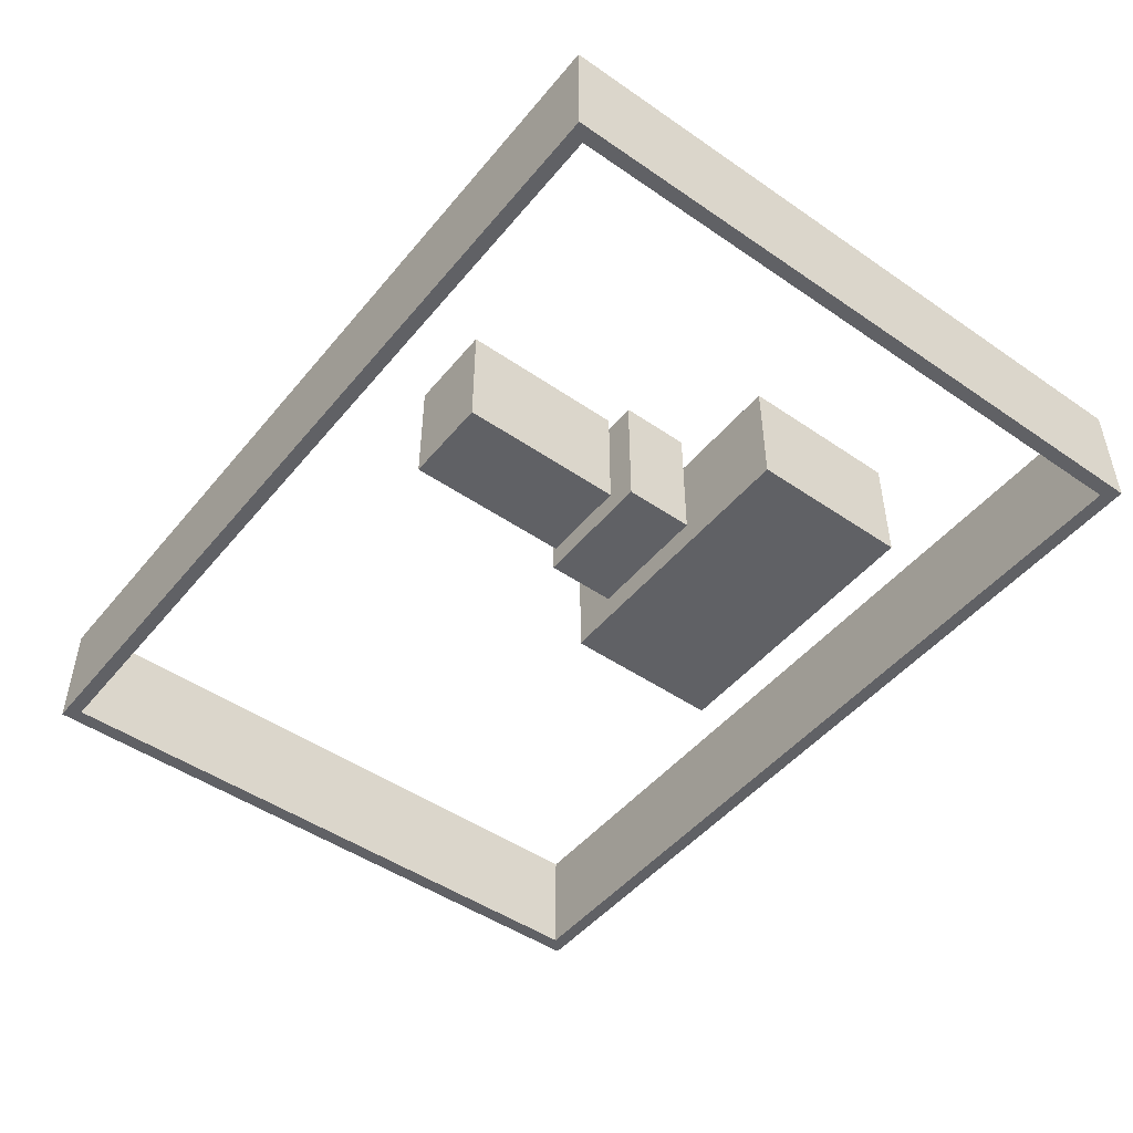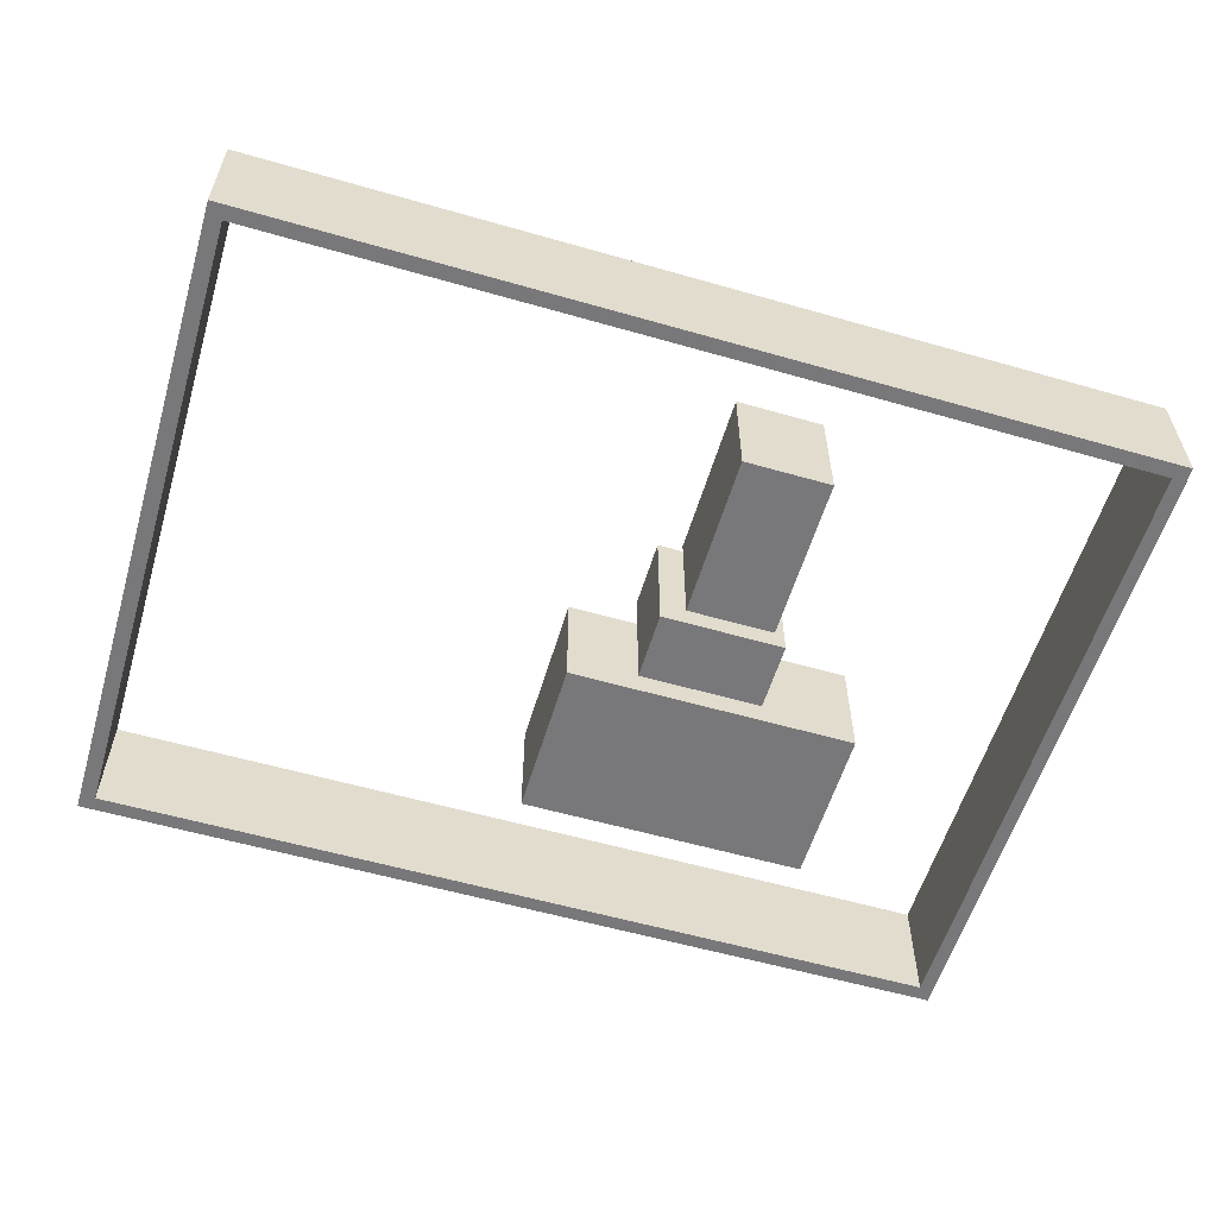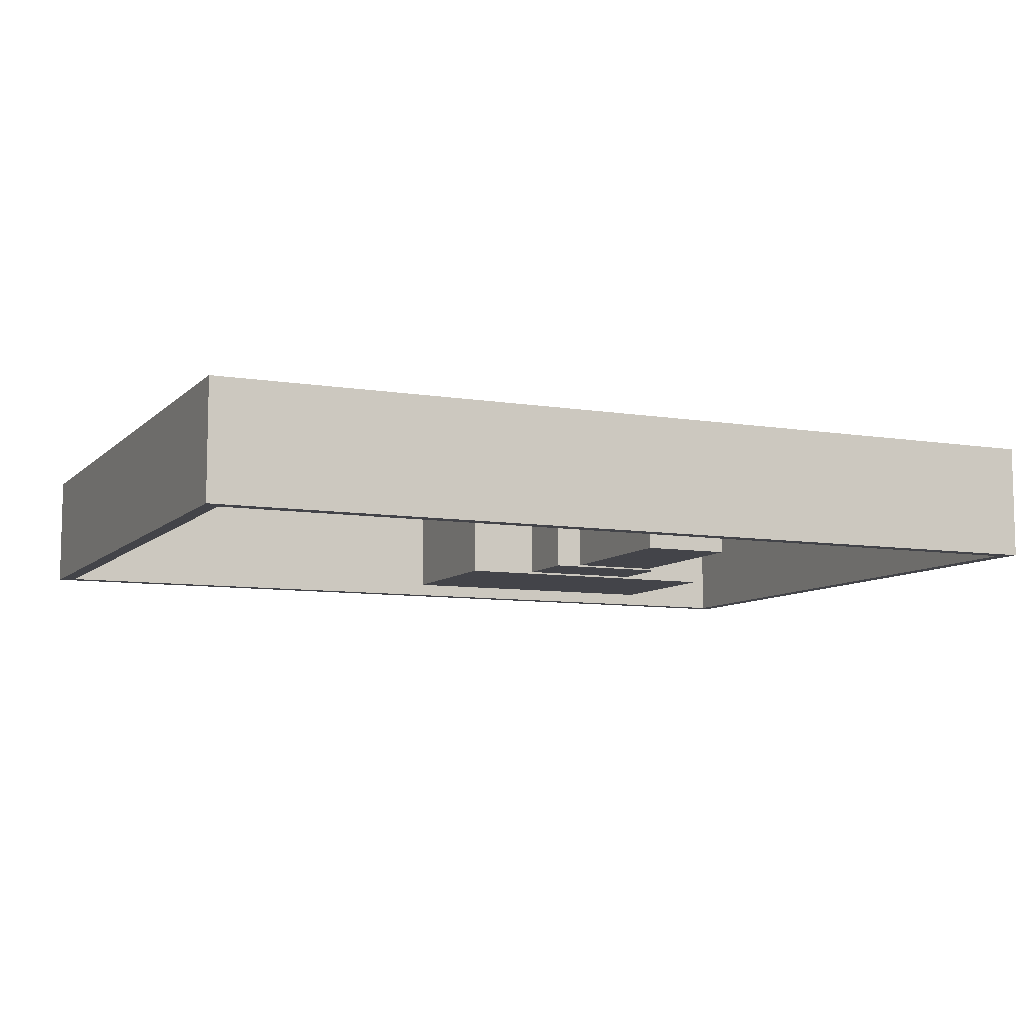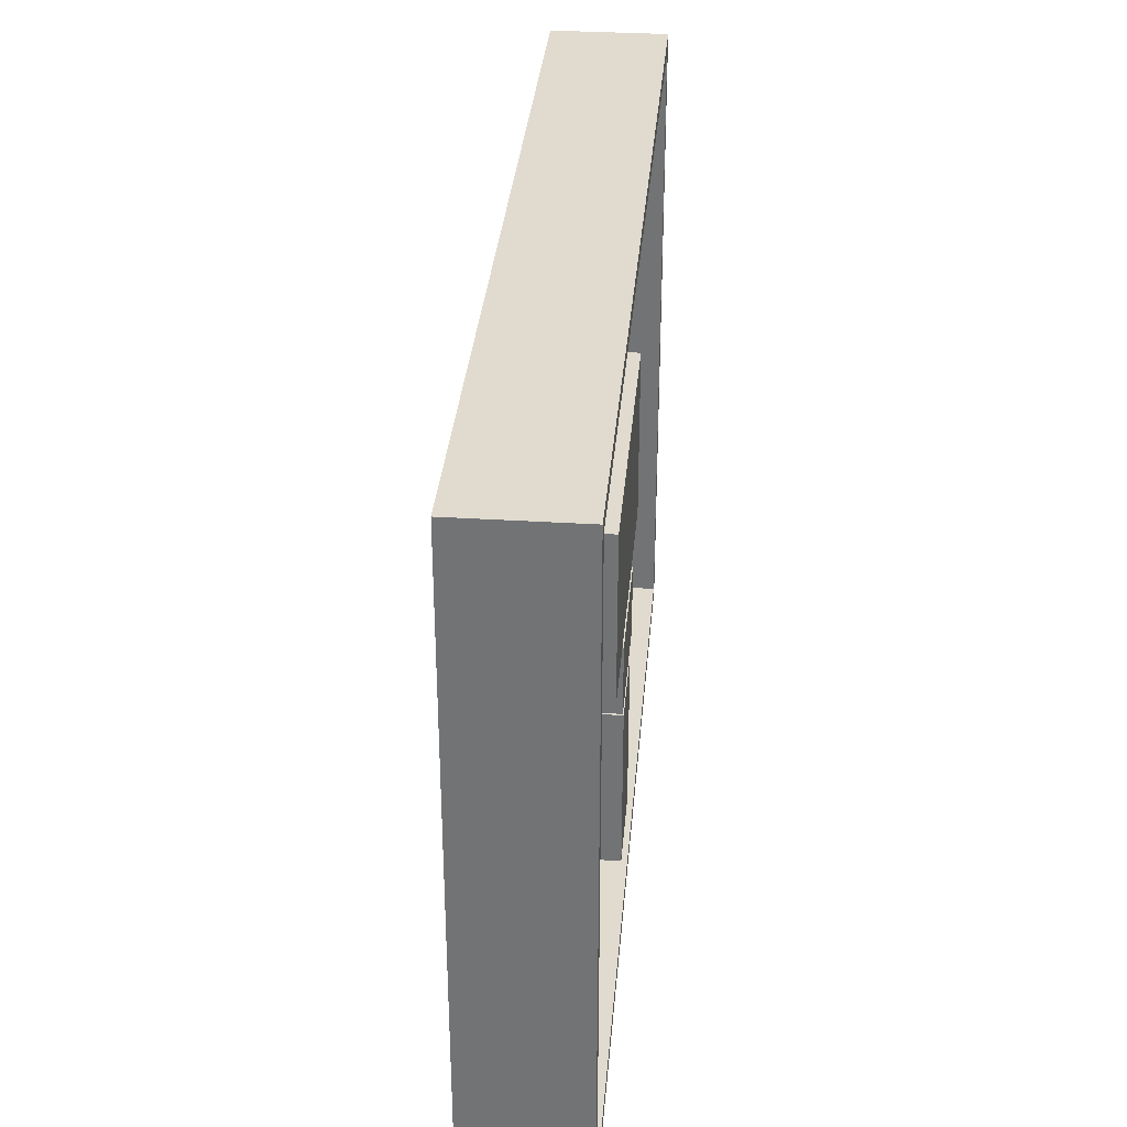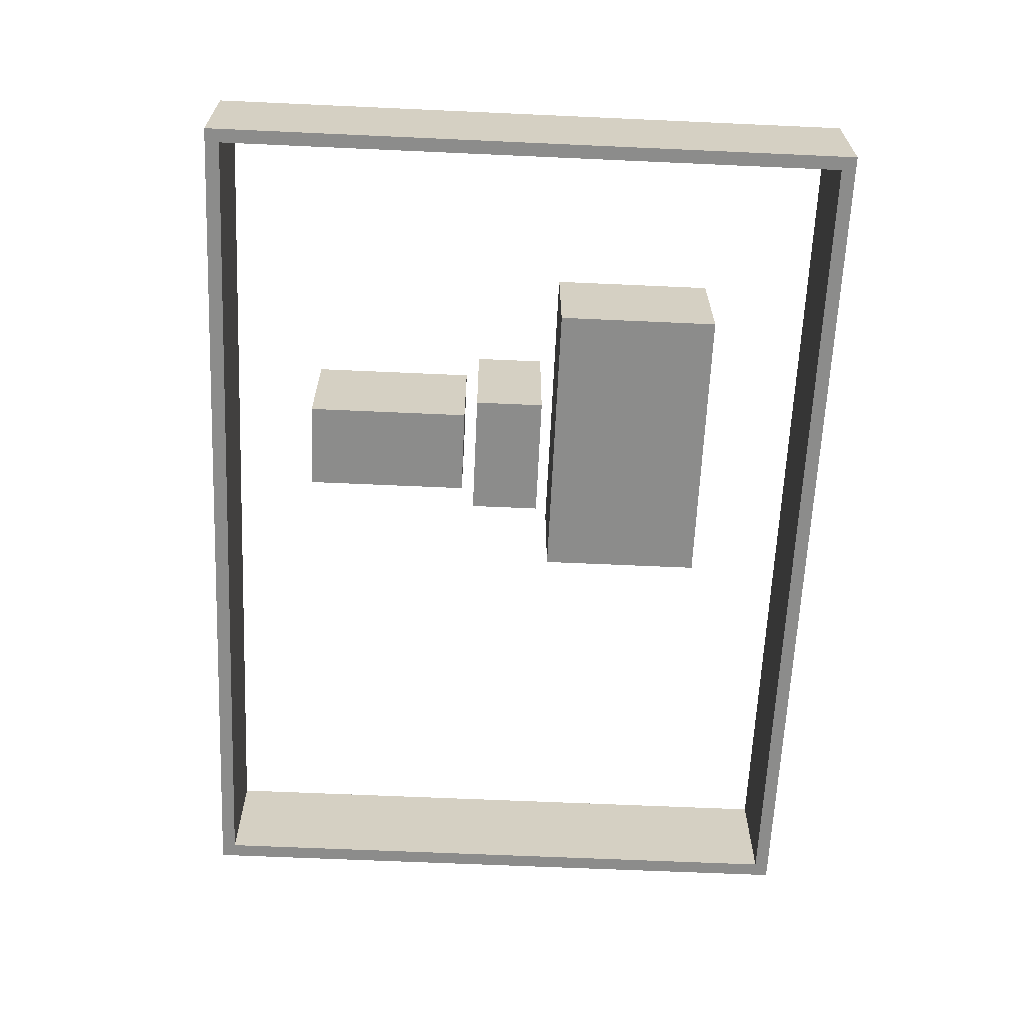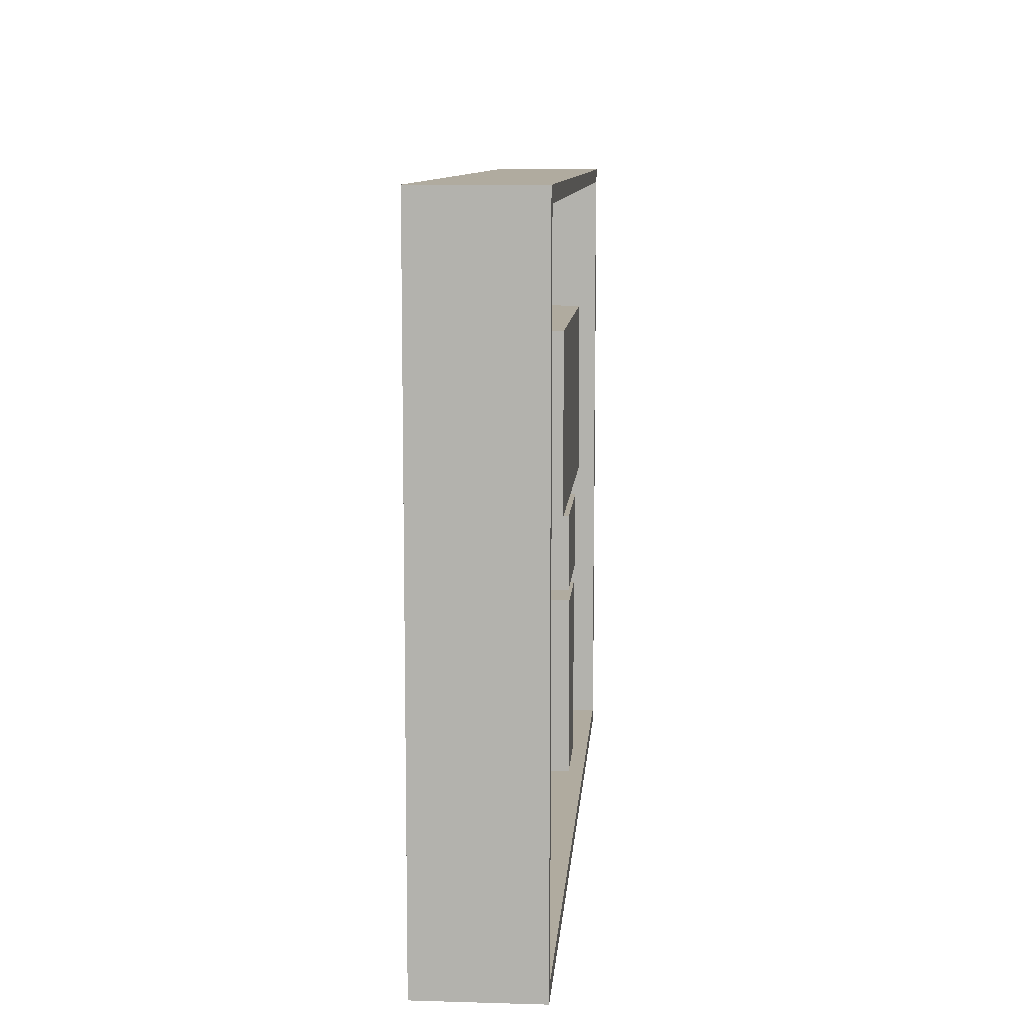
<metadata>
{"format":"obj","ext":"obj","renderer":"f3d","projection":"perspective","resolution":1024,"background":"white","views":[{"elev":-48.2,"azim":52.4,"up":"+Z"},{"elev":-57.5,"azim":-16.6,"up":"+Z"},{"elev":-8.5,"azim":-24.3,"up":"+Z"},{"elev":33.6,"azim":94.9,"up":"+Y"},{"elev":-64.1,"azim":87.4,"up":"+Z"},{"elev":9.7,"azim":94.4,"up":"+Y"}]}
</metadata>
<code>
g Mesh1 Component_2_1 Model
v 8.135 5.927 -0
v 8.135 4.727 -0
v 8.135 4.727 2.23
v 8.135 5.927 2.23
f 1 2 3 4
v 10.27 5.927 -0
v 10.27 4.727 -0
f 1 5 6 2
v 10.27 5.927 2.23
f 5 1 4 7
v 10.27 4.727 2.23
f 7 4 3 8
f 2 6 8 3
f 6 5 7 8
g Mesh2 Component_2_1 Model
v -0.2 -0.2 -0
v 0.06 0.05 -0
v 15.2 -0.2 -0
f 9 10 11
v -0.2 11.2 4.331e-15
f 10 9 12
v -0.2 -0.2 2
v -0.2 11.2 2
f 12 9 13 14
v 15.2 -0.2 2
f 9 11 15 13
v 15.2 11.2 4.331e-15
v 15.2 11.2 2
f 11 16 17 15
v 14.96 0.05 -0
f 11 18 16
f 18 11 10
v 0.06 0.05 2
v 14.96 0.05 2
f 18 10 19 20
v 0.06 10.95 4.331e-15
v 0.06 10.95 2
f 10 21 22 19
f 10 12 21
v 14.96 10.95 4.331e-15
f 21 12 23
f 16 23 12
f 16 18 23
v 14.96 10.95 2
f 23 18 20 24
f 20 17 24
f 20 15 17
f 15 20 13
f 19 13 20
f 13 19 14
f 14 19 22
f 14 22 17
f 24 17 22
f 21 23 24 22
f 16 12 14 17
g Mesh3 Component_2_1 Model
v 10 4.5 1.805e-15
v 8.5 4.5 1.805e-15
v 8.5 4.5 2
v 10 4.5 2
f 25 26 27 28
v 10 1.66 7.219e-16
v 8.5 1.66 7.219e-16
f 25 29 30 26
v 10 1.66 2
f 29 25 28 31
v 8.5 1.66 2
f 31 28 27 32
f 26 30 32 27
f 30 29 31 32
g Mesh4 Component_2_1 Model
v 12 9 3.61e-15
v 7 9 3.61e-15
v 7 9 2
v 12 9 2
f 33 34 35 36
v 12 6.2 2.527e-15
v 7 6.2 2.527e-15
f 33 37 38 34
v 12 6.2 2
f 37 33 36 39
v 7 6.2 2
f 39 36 35 40
f 34 38 40 35
f 38 37 39 40

</code>
